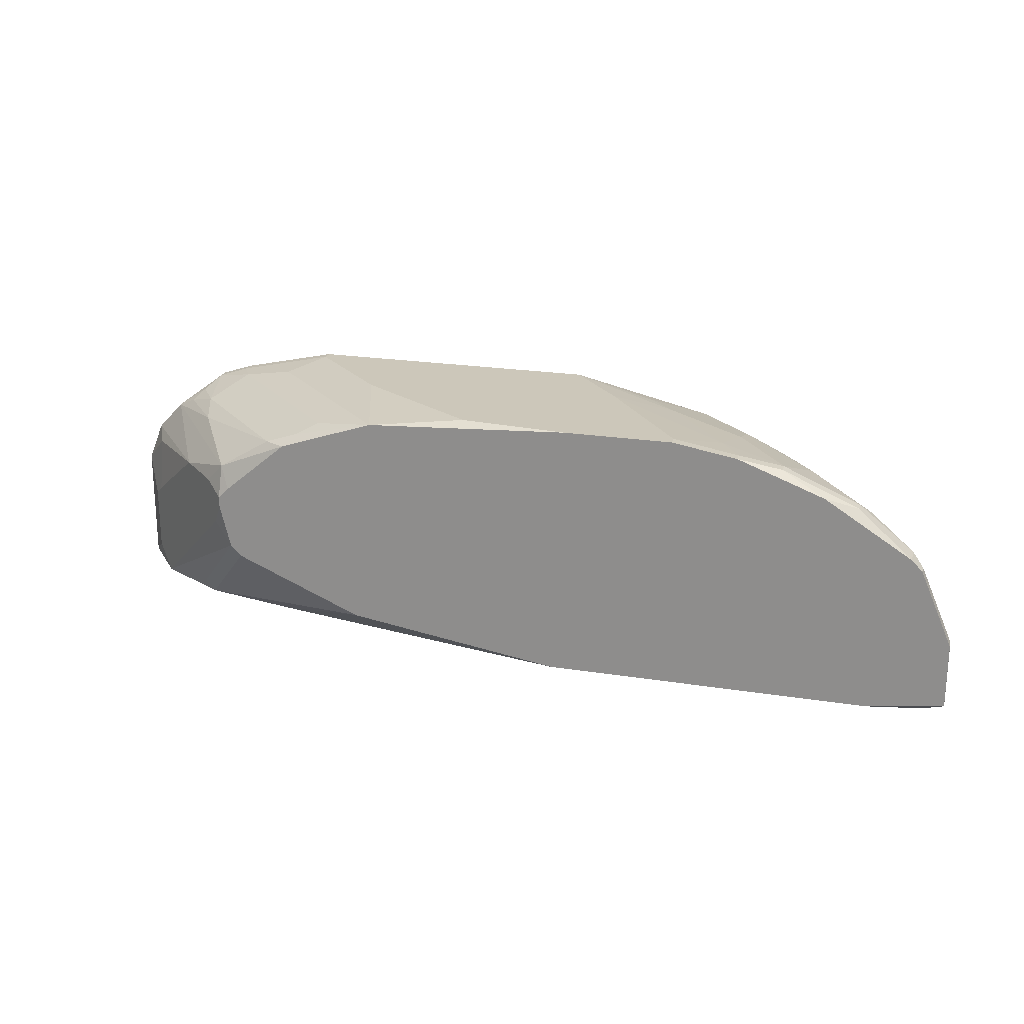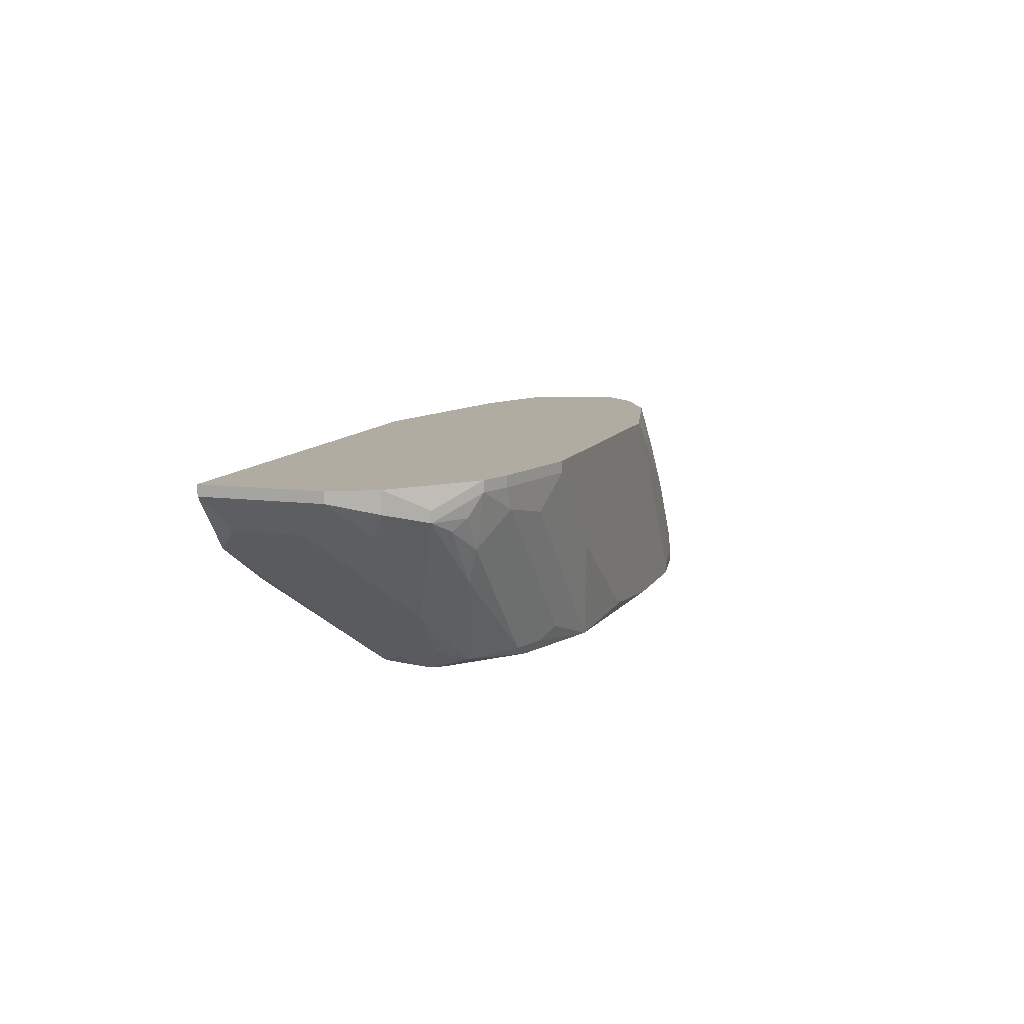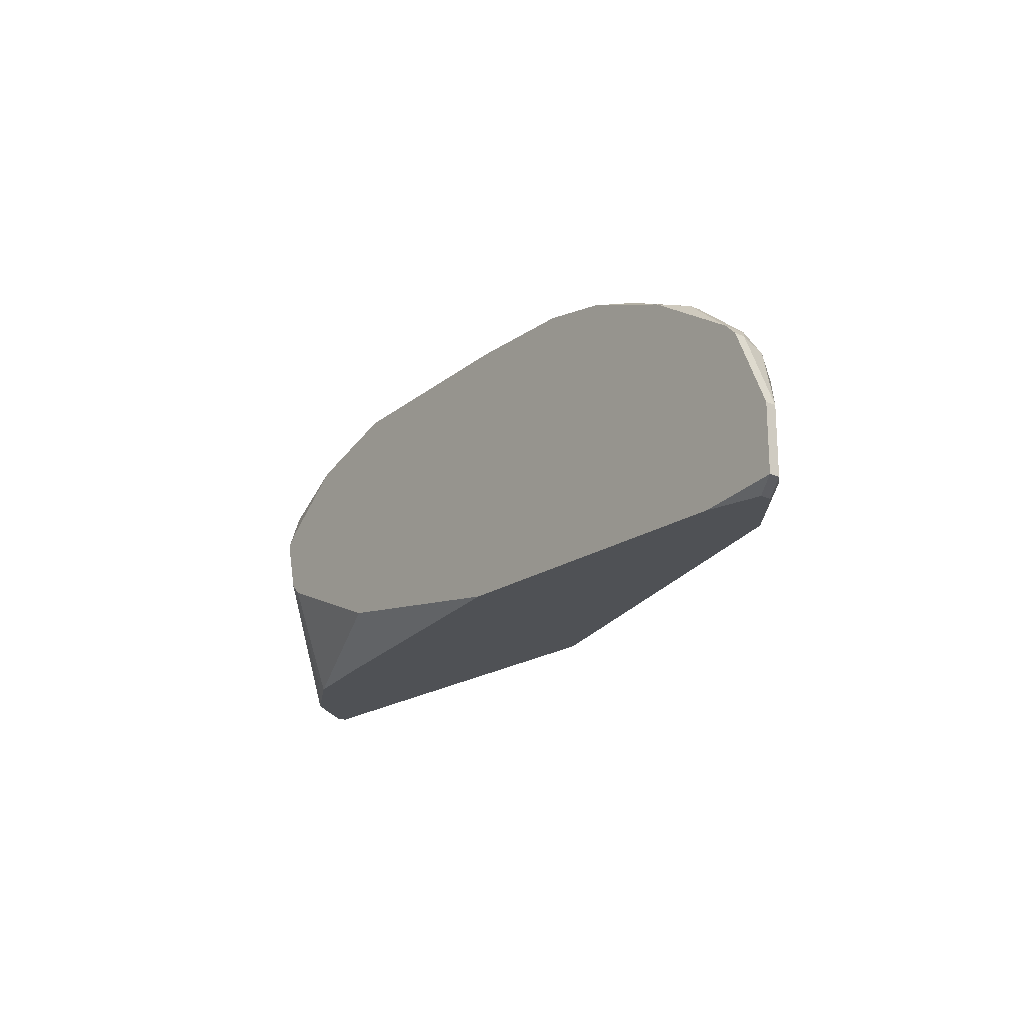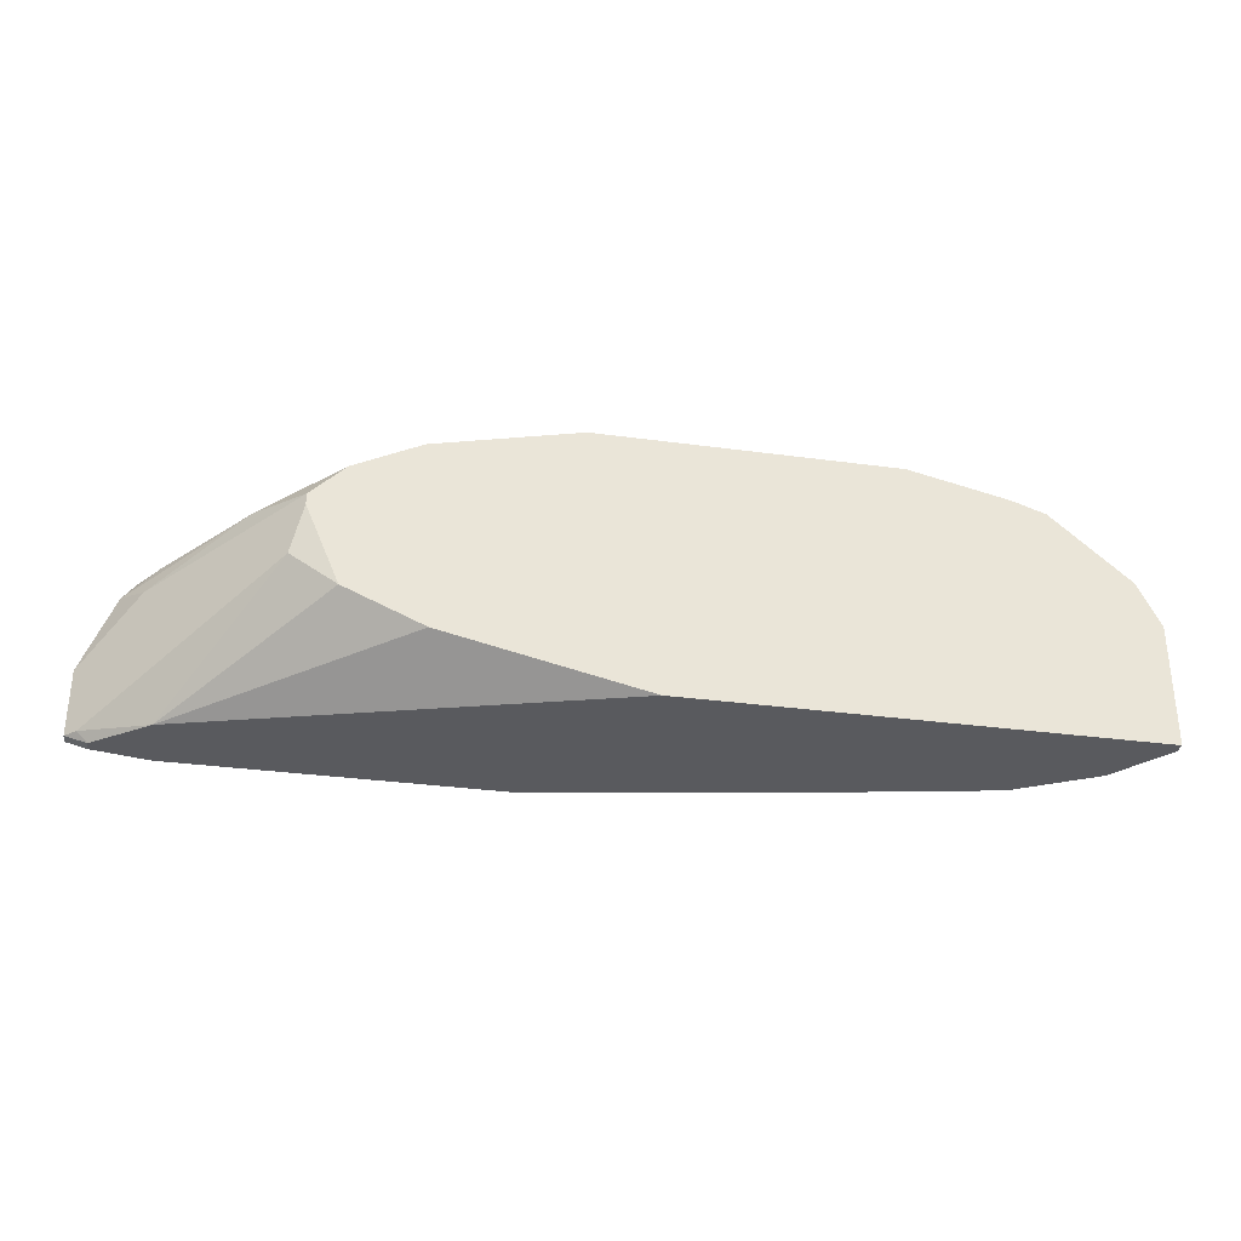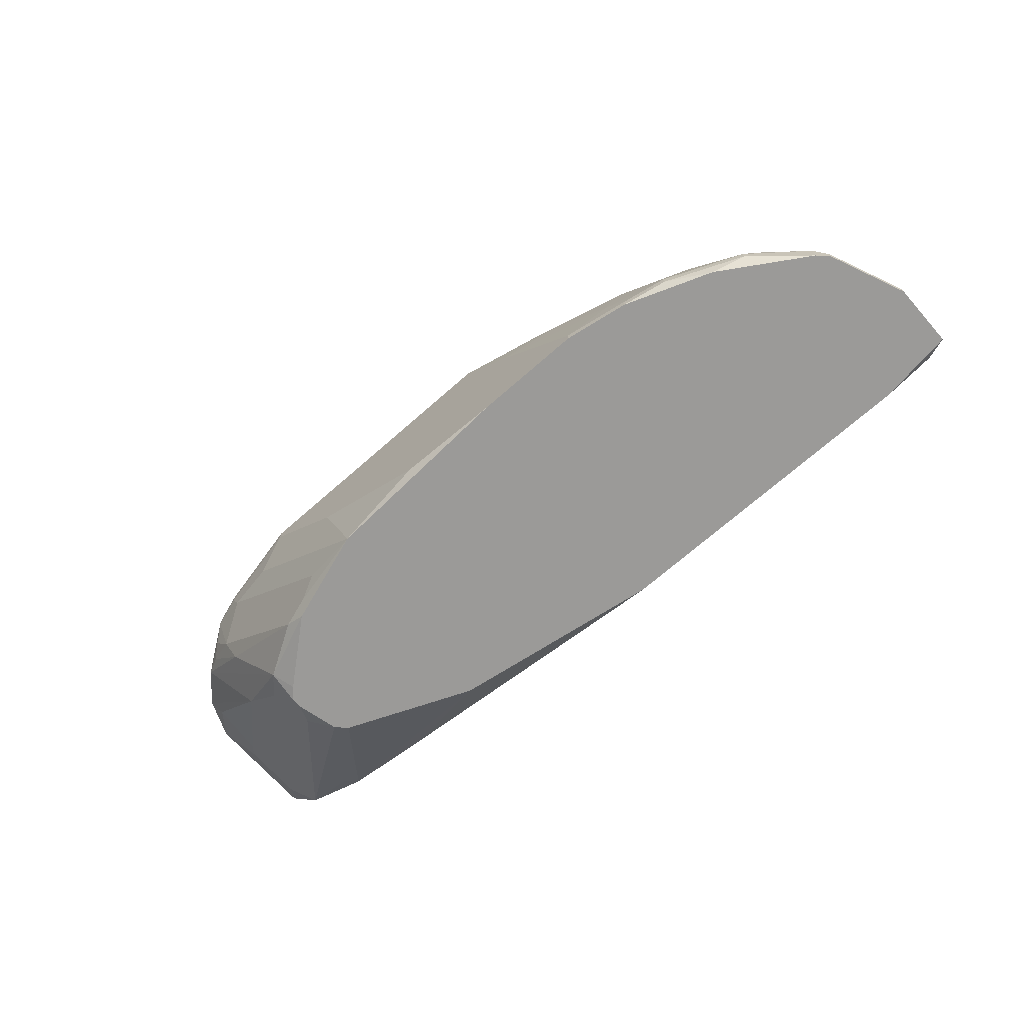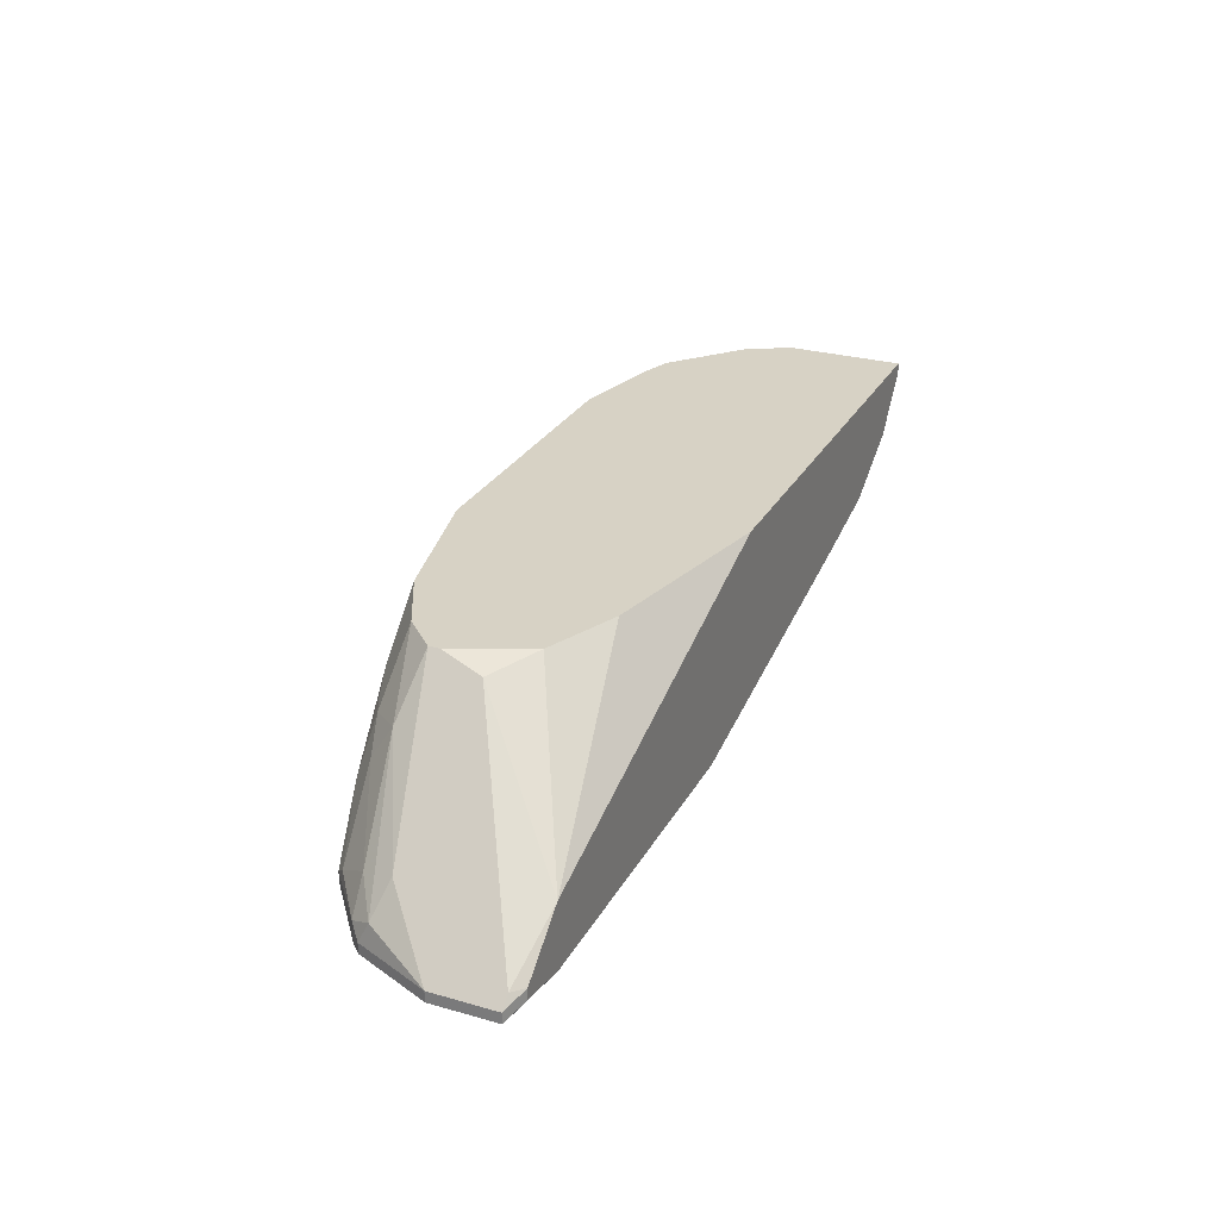
<metadata>
{"format":"obj","ext":"obj","renderer":"f3d","projection":"perspective","resolution":1024,"background":"white","views":[{"elev":21.4,"azim":15.8,"up":"+Z"},{"elev":10.2,"azim":-71.7,"up":"+Y"},{"elev":-19.5,"azim":51.9,"up":"+Z"},{"elev":-31.8,"azim":169.1,"up":"+Z"},{"elev":-69.3,"azim":41.4,"up":"+Y"},{"elev":27.5,"azim":113.6,"up":"+Y"}]}
</metadata>
<code>
v -0.03689 -0.02486 0.06678
v 0.1083 -0.05155 0.07846
v 0.1083 -0.05322 0.07846
v -0.03689 -0.02319 0.06678
v 0.1083 -0.05155 0.06845
v 0.1083 -0.05322 0.06845
v 0.1066 -0.04989 0.06845
v 0.1049 -0.04989 0.06678
v 0.1049 -0.05155 0.06678
v 0.1033 -0.04822 0.08847
v 0.1033 -0.05155 0.09014
v 0.1033 -0.05322 0.09014
v 0.1016 -0.04989 0.09181
v 0.1016 -0.05322 0.09181
v 0.09992 -0.04321 0.0868
v 0.09825 -0.04488 0.09181
v 0.09658 -0.04321 0.06678
v 0.09658 -0.05322 0.06678
v 0.09491 -0.04822 0.09681
v 0.09324 -0.04321 0.09515
v -0.03689 -0.02486 0.08514
v 0.09324 -0.04989 0.09848
v 0.09324 -0.05155 0.09848
v -0.03689 -0.02319 0.08514
v 0.08824 -0.05322 0.1002
v 0.08657 -0.03153 0.09348
v 0.08657 -0.03654 0.09681
v 0.0849 -0.04154 0.1002
v 0.08156 -0.02486 0.08347
v 0.08156 -0.0332 0.09848
v 0.08156 -0.04989 0.1035
v 0.08156 -0.05155 0.1035
v 0.0799 -0.02319 0.09181
v 0.0799 -0.02319 0.09014
v 0.07823 -0.02486 0.09515
v 0.07823 -0.0332 0.1002
v 0.07489 -0.02319 0.09681
v 0.07489 -0.02319 0.07846
v 0.07489 -0.05155 0.1052
v 0.07489 -0.05322 0.1052
v 0.07322 -0.03153 0.1018
v 0.07322 -0.03821 0.1035
v 0.07155 -0.04655 0.1052
v 0.06488 -0.02319 0.1018
v 0.06488 -0.05155 0.1068
v 0.06488 -0.05322 0.1068
v 0.06321 -0.02319 0.07346
v 0.06154 -0.0332 0.1052
v 0.05654 -0.0282 0.1052
v 0.05153 -0.0332 0.1068
v 0.0482 -0.05322 0.1068
v 0.04653 -0.05322 0.06678
v 0.04319 -0.02319 0.1068
v 0.03318 -0.02319 0.06678
v 0.03151 -0.05155 0.1068
v 0.0165 -0.05322 0.1052
v 0.01316 -0.05322 0.07179
v 0.01149 -0.03821 0.1068
v 0.006487 -0.04989 0.1035
v 0.00315 -0.04655 0.1035
v 0.00315 -0.05155 0.1018
v 0.001482 -0.05322 0.1002
v -0.001855 -0.02319 0.1068
v -0.001855 -0.02486 0.1068
v -0.03355 -0.02987 0.07012
v -0.001855 -0.05155 0.1002
v -0.003523 -0.04321 0.06678
v -0.00686 -0.02987 0.1052
v -0.00686 -0.05322 0.08013
v -0.008528 -0.05322 0.09181
v -0.008528 -0.05322 0.0818
v -0.0102 -0.05155 0.09515
v -0.0102 -0.05322 0.09014
v -0.0102 -0.05322 0.08847
v -0.01187 -0.05155 0.08514
v -0.01353 -0.04989 0.09181
v -0.03355 -0.02987 0.08013
v -0.0152 -0.0282 0.1035
v -0.01687 -0.02319 0.1035
v -0.01687 -0.02486 0.1035
v -0.01854 -0.03821 0.09848
v -0.01854 -0.03988 0.06678
v -0.02021 -0.0332 0.1002
v -0.02021 -0.03988 0.06845
v -0.02021 -0.04321 0.09181
v -0.02188 -0.02319 0.1018
v -0.02188 -0.02486 0.1018
v -0.02354 -0.0282 0.1002
v -0.02521 -0.02987 0.09848
v -0.02855 -0.02653 0.09681
v -0.02855 -0.0282 0.09681
v -0.03022 -0.0332 0.06678
v -0.03189 -0.02987 0.09014
v -0.03189 -0.03153 0.0818
v -0.03355 -0.02319 0.09181
v -0.03355 -0.02653 0.09181
f 62 56 66
f 72 62 66
f 69 82 57
f 37 44 36
f 17 54 47
f 17 47 38
f 29 7 17
f 29 17 38
f 29 38 34
f 60 56 68
f 64 80 68
f 70 72 73
f 70 62 72
f 41 36 44
f 49 41 44
f 49 44 53
f 31 41 42
f 30 37 36
f 8 17 7
f 8 7 5
f 6 5 2
f 6 2 3
f 6 18 9
f 6 9 8
f 6 8 5
f 67 52 57
f 67 57 82
f 67 82 92
f 67 92 1
f 67 1 4
f 67 4 54
f 67 54 17
f 67 17 8
f 67 8 9
f 67 9 18
f 67 18 52
f 59 60 66
f 59 56 60
f 55 56 51
f 76 73 72
f 76 72 85
f 91 96 85
f 91 85 72
f 75 73 76
f 75 92 71
f 84 71 92
f 84 92 82
f 84 82 69
f 84 69 71
f 28 31 22
f 28 30 36
f 28 36 41
f 28 41 31
f 39 45 46
f 39 46 40
f 39 40 32
f 39 32 31
f 63 79 80
f 63 80 64
f 63 53 44
f 63 44 37
f 63 37 33
f 63 33 34
f 63 34 38
f 63 38 47
f 63 47 54
f 63 54 4
f 63 4 24
f 63 24 95
f 63 95 86
f 63 86 79
f 61 59 66
f 61 66 56
f 61 56 59
f 58 64 68
f 58 68 56
f 58 56 55
f 93 85 96
f 21 93 96
f 21 96 95
f 21 95 24
f 21 24 4
f 21 4 1
f 78 66 60
f 78 60 68
f 78 68 80
f 90 86 95
f 90 95 96
f 90 96 91
f 81 91 72
f 81 72 66
f 74 75 71
f 74 73 75
f 25 32 40
f 25 40 46
f 25 46 51
f 25 51 56
f 25 56 62
f 25 62 70
f 25 70 73
f 25 73 74
f 25 74 71
f 25 71 69
f 25 69 57
f 25 57 52
f 25 52 18
f 25 18 6
f 25 6 3
f 25 3 12
f 25 12 14
f 48 42 41
f 48 41 49
f 48 49 53
f 65 1 92
f 65 92 75
f 87 78 80
f 87 80 79
f 87 79 86
f 87 86 90
f 87 90 91
f 87 91 88
f 83 81 66
f 83 66 78
f 83 78 87
f 83 87 88
f 23 25 14
f 23 22 31
f 23 31 32
f 23 32 25
f 35 33 37
f 43 45 39
f 43 39 31
f 43 31 42
f 43 42 48
f 50 48 53
f 50 53 63
f 50 63 64
f 50 64 58
f 50 58 55
f 50 55 51
f 50 51 46
f 50 46 45
f 50 45 43
f 50 43 48
f 77 65 75
f 77 75 76
f 77 76 85
f 77 93 21
f 77 21 1
f 77 1 65
f 89 83 88
f 89 88 91
f 89 91 81
f 89 81 83
f 19 30 28
f 19 28 22
f 15 10 2
f 15 2 5
f 15 5 7
f 15 7 29
f 15 29 34
f 15 34 33
f 26 10 15
f 26 15 33
f 26 33 35
f 26 35 37
f 26 37 30
f 94 77 85
f 94 85 93
f 94 93 77
f 13 19 22
f 13 22 23
f 13 23 14
f 27 26 30
f 27 30 19
f 27 19 20
f 11 13 14
f 11 14 12
f 11 12 3
f 11 3 2
f 11 2 10
f 11 10 13
f 16 13 10
f 16 10 26
f 16 26 27
f 16 27 20
f 16 20 19
f 16 19 13

</code>
